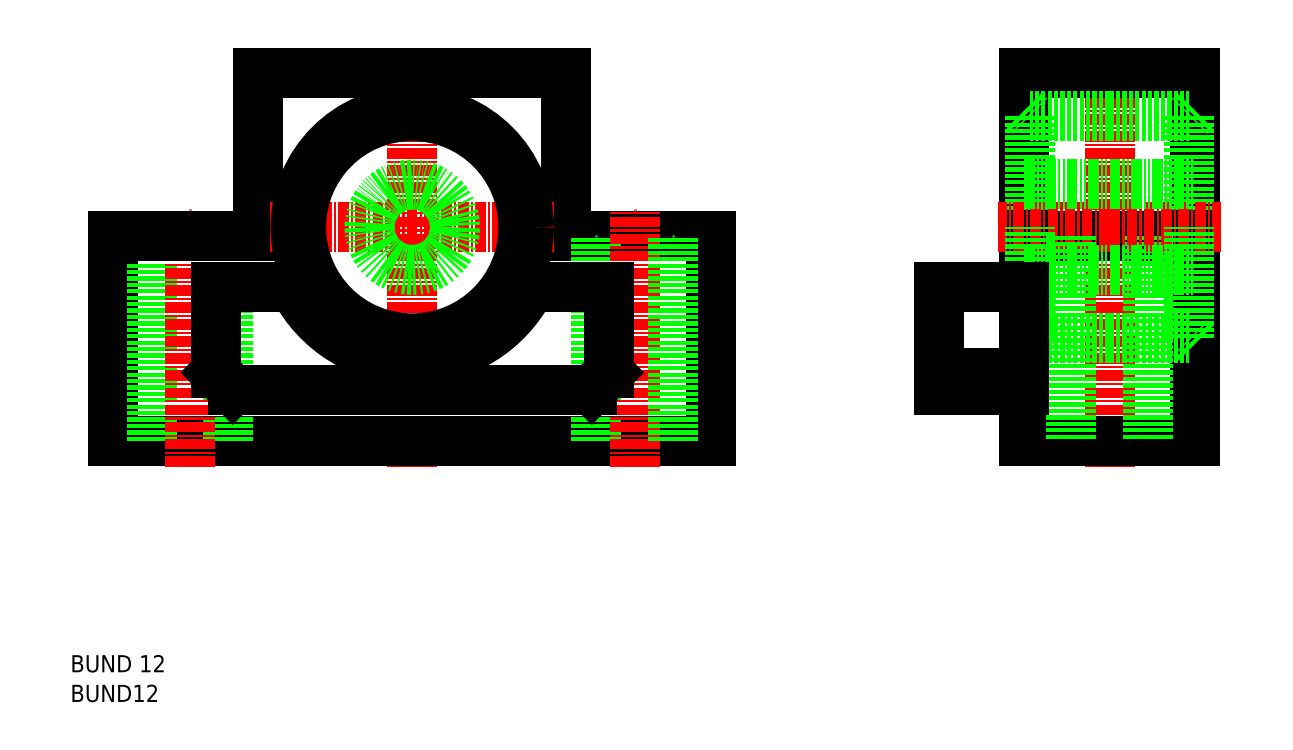
<metadata>
{"format":"dxf","ext":"dxf","renderer":"ezdxf+matplotlib","layout":"modelspace","background":"white","min_lineweight":24,"dpi":150}
</metadata>
<code>
0
SECTION
2
ENTITIES
0
LINE
8
0
10
50
20
25
30
0
11
85
21
25
31
0
0
POLYLINE
8
0
66
     1
10
0
20
0
30
0
0
VERTEX
8
0
10
85
20
49
30
0
0
VERTEX
8
0
10
68
20
49
30
0
0
SEQEND
8
0
0
LINE
8
0
10
68
20
68
30
0
11
68
21
49
31
0
0
LINE
8
0
10
32
20
68
30
0
11
32
21
49
31
0
0
LINE
8
CENTER
10
50
20
22
30
0
11
50
21
71
31
0
0
TEXT
8
0
10
10
20
-2.062
30
0
40
2
1
BUND 12
0
TEXT
8
0
10
10
20
-5.532
30
0
40
2
1
BUND12
0
LINE
8
0
10
50
20
25
30
0
11
15
21
25
31
0
0
LINE
8
CENTER
10
33.35
20
50
30
0
11
66.65
21
50
31
0
0
LINE
8
0
10
15
20
25
30
0
11
15
21
49
31
0
0
LINE
8
0
10
19.5
20
25
30
0
11
19.5
21
49
31
0
0
LINE
8
0
10
28.5
20
25
30
0
11
28.5
21
49
31
0
0
LINE
8
CENTER
10
24
20
22
30
0
11
24
21
52
31
0
0
POLYLINE
8
0
66
     1
10
0
20
0
30
0
0
VERTEX
8
0
10
15
20
49
30
0
0
VERTEX
8
0
10
32
20
49
30
0
0
SEQEND
8
0
0
LINE
8
0
10
71.5
20
25
30
0
11
71.5
21
49
31
0
0
LINE
8
CENTER
10
76
20
22
30
0
11
76
21
52
31
0
0
LINE
8
0
10
32
20
68
30
0
11
50
21
68
31
0
0
LINE
8
0
10
68
20
68
30
0
11
50
21
68
31
0
0
LINE
8
0
10
121.6
20
25
30
0
11
121.6
21
68
31
0
0
LINE
8
0
10
141.6
20
68
30
0
11
141.6
21
25
31
0
0
LINE
8
0
10
140.9
20
63
30
0
11
140.9
21
50
31
0
0
LINE
8
0
10
122.2
20
63
30
0
11
122.2
21
50
31
0
0
LINE
8
CENTER
10
131.6
20
22
30
0
11
131.6
21
71
31
0
0
LINE
8
0
10
141.6
20
25
30
0
11
121.6
21
25
31
0
0
LINE
8
0
10
121.6
20
49
30
0
11
141.6
21
49
31
0
0
LINE
8
0
10
131.6
20
37
30
0
11
122.2
21
37
31
0
0
LINE
8
CENTER
10
131.6
20
50
30
0
11
118.6
21
50
31
0
0
LINE
8
0
10
85
20
25
30
0
11
85
21
49
31
0
0
LINE
8
0
10
80.5
20
25
30
0
11
80.5
21
49
31
0
0
LINE
8
0
10
122.2
20
37
30
0
11
122.2
21
50
31
0
0
LINE
8
0
10
121.6
20
36.35
30
0
11
122.2
21
37
31
0
0
LINE
8
0
10
127.1
20
49
30
0
11
127.1
21
25
31
0
0
LINE
8
0
10
136.1
20
49
30
0
11
136.1
21
25
31
0
0
LINE
8
0
10
131.6
20
37
30
0
11
140.9
21
37
31
0
0
LINE
8
CENTER
10
131.6
20
50
30
0
11
144.6
21
50
31
0
0
LINE
8
0
10
140.9
20
37
30
0
11
140.9
21
50
31
0
0
LINE
8
0
10
141.6
20
36.35
30
0
11
140.9
21
37
31
0
0
LINE
8
0
10
121.6
20
68
30
0
11
141.6
21
68
31
0
0
LINE
8
0
10
131.6
20
63
30
0
11
122.2
21
63
31
0
0
LINE
8
0
10
121.6
20
63.65
30
0
11
122.2
21
63
31
0
0
LINE
8
0
10
131.6
20
63
30
0
11
140.9
21
63
31
0
0
LINE
8
0
10
141.6
20
63.65
30
0
11
140.9
21
63
31
0
0
CIRCLE
8
0
10
50
20
50
30
0
40
13
0
CIRCLE
8
0
10
50
20
50
30
0
40
13.65
0
CIRCLE
8
0
10
50
20
50
30
0
40
5
0
LINE
8
0
10
121.6
20
55
30
0
11
141.6
21
55
31
0
0
LINE
8
0
10
121.6
20
45
30
0
11
141.6
21
45
31
0
0
LINE
8
0
10
63.83
20
43
30
0
11
73
21
43
31
0
0
LINE
8
0
10
73
20
43
30
0
11
73
21
33
31
0
0
LINE
8
0
10
73
20
33
30
0
11
71
21
31
31
0
0
LINE
8
0
10
27
20
43
30
0
11
36.17
21
43
31
0
0
LINE
8
0
10
27
20
43
30
0
11
27
21
33
31
0
0
LINE
8
0
10
27
20
33
30
0
11
29
21
31
31
0
0
LINE
8
0
10
29
20
31
30
0
11
71
21
31
31
0
0
ARC
8
0
10
50
20
50
30
0
40
15.5
50
206.8
51
333.2
0
LINE
8
0
10
121.6
20
31
30
0
11
121.6
21
43
31
0
0
LINE
8
0
10
111.6
20
31
30
0
11
111.6
21
43
31
0
0
LINE
8
0
10
121.6
20
33
30
0
11
111.6
21
33
31
0
0
LINE
8
0
10
121.6
20
31
30
0
11
111.6
21
31
31
0
0
LINE
8
0
10
121.6
20
43
30
0
11
111.6
21
43
31
0
0
ENDSEC
0
EOF

</code>
